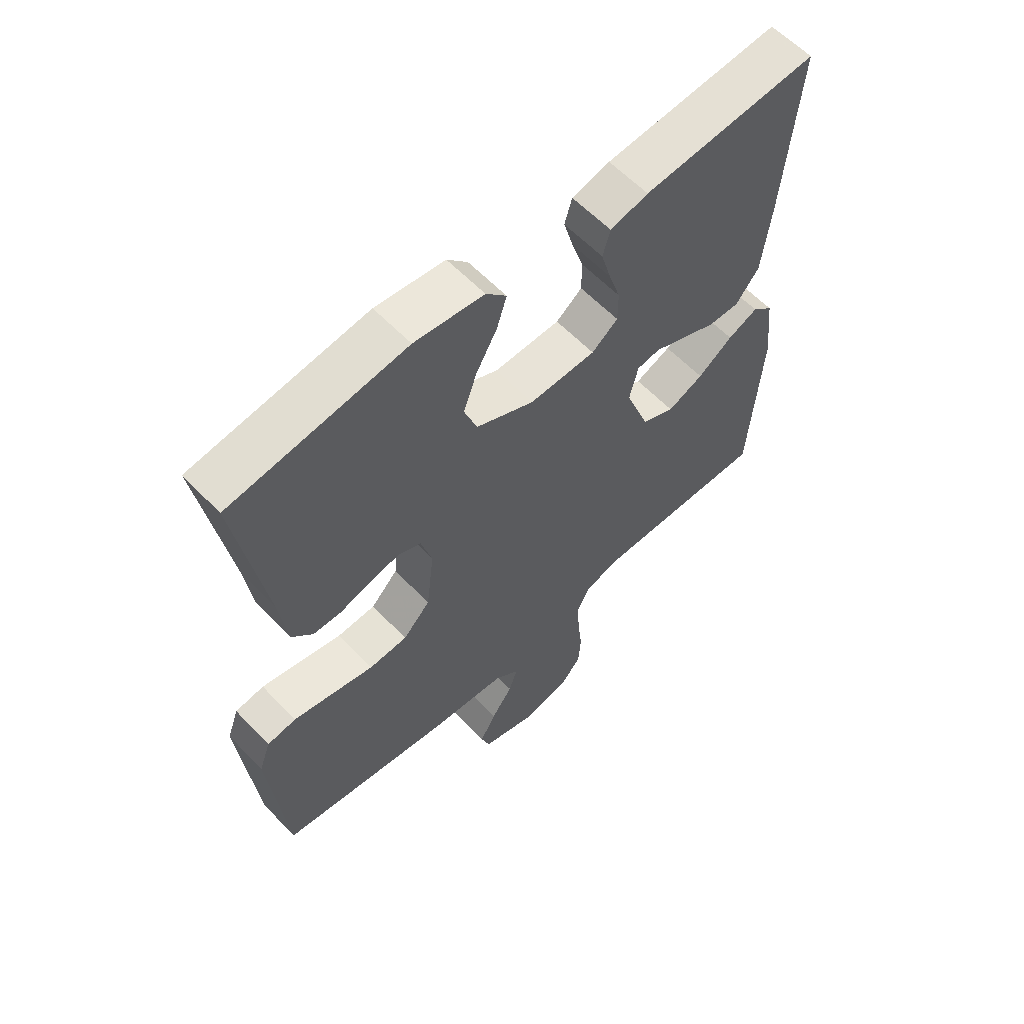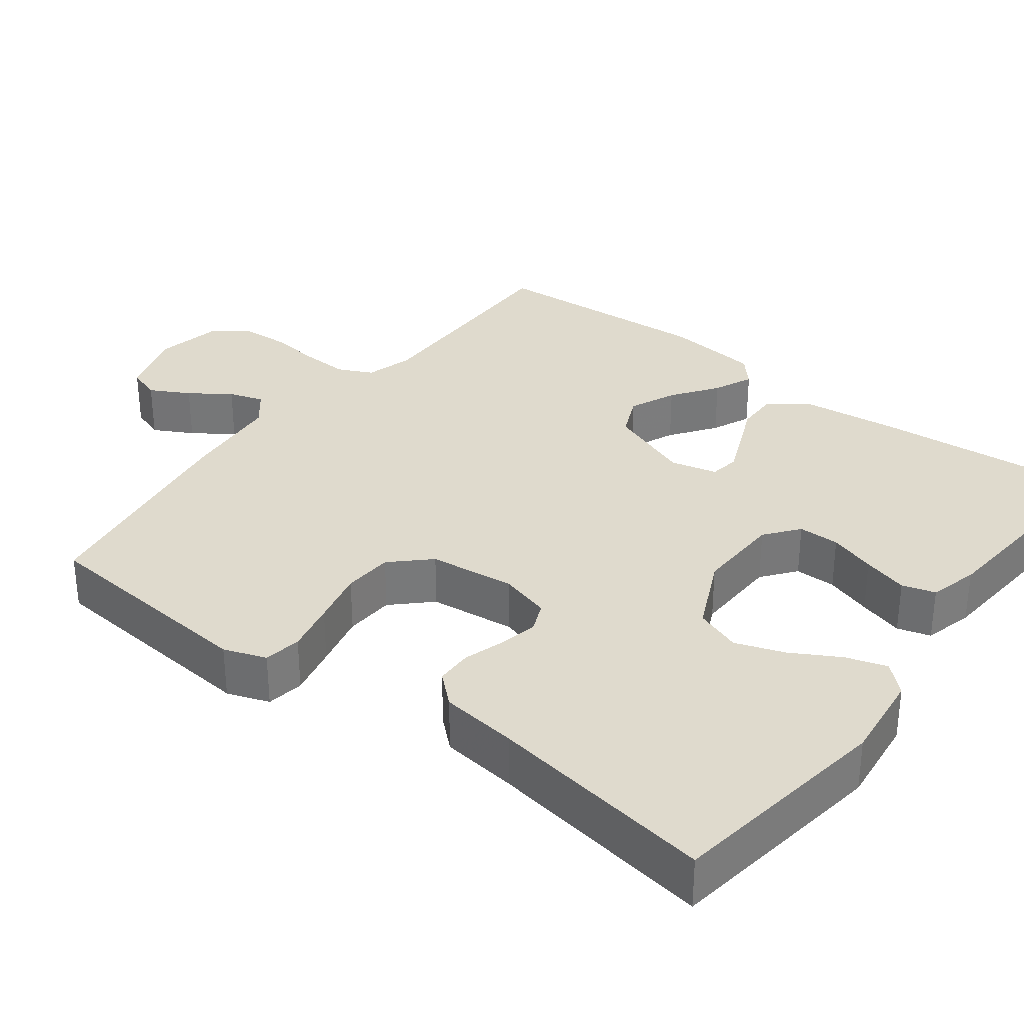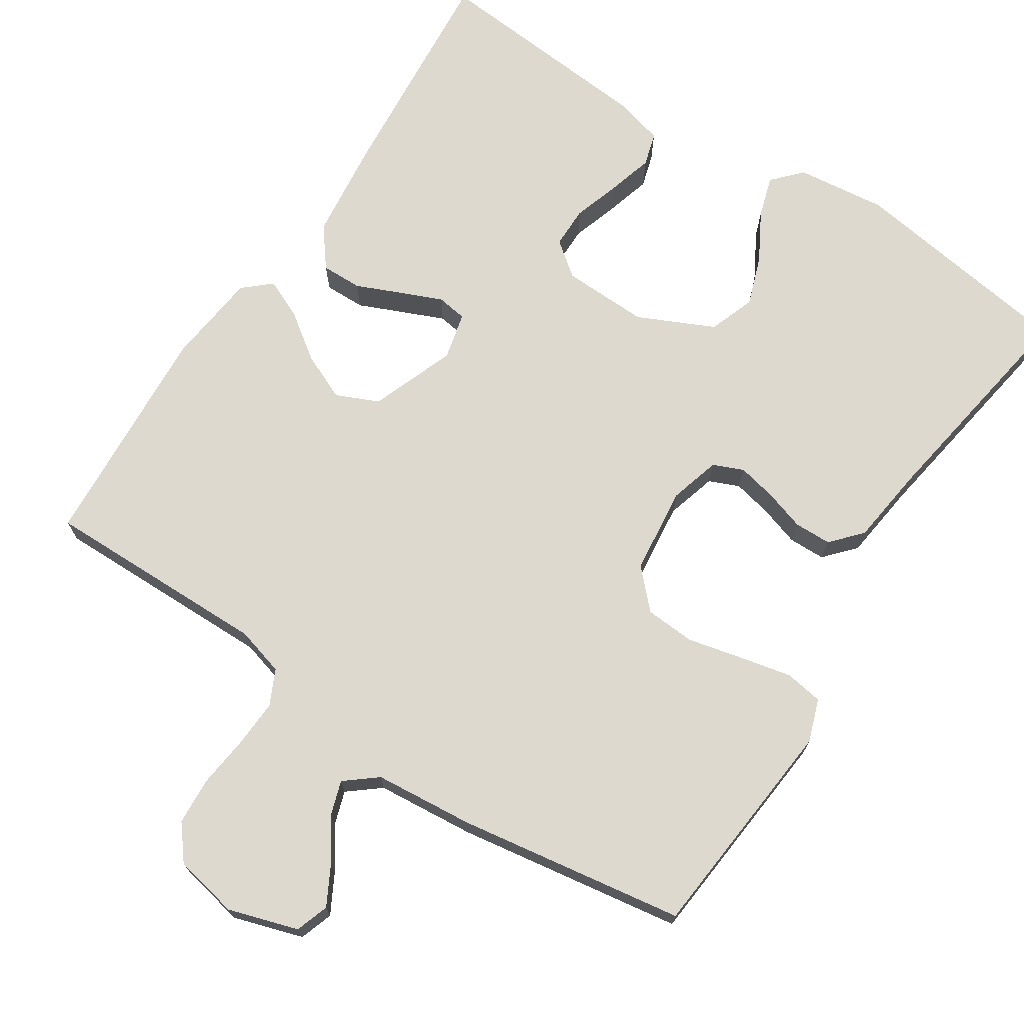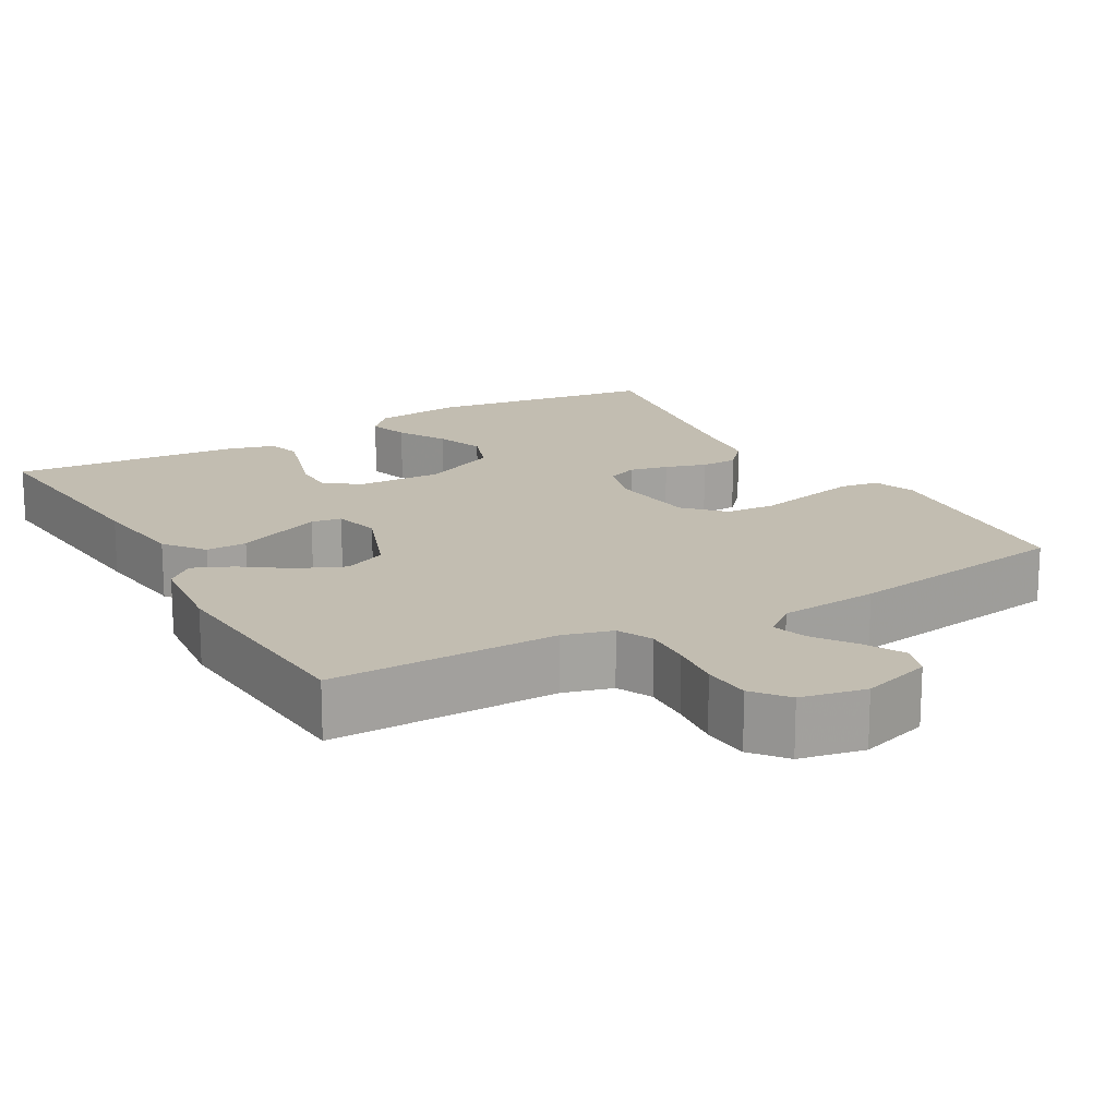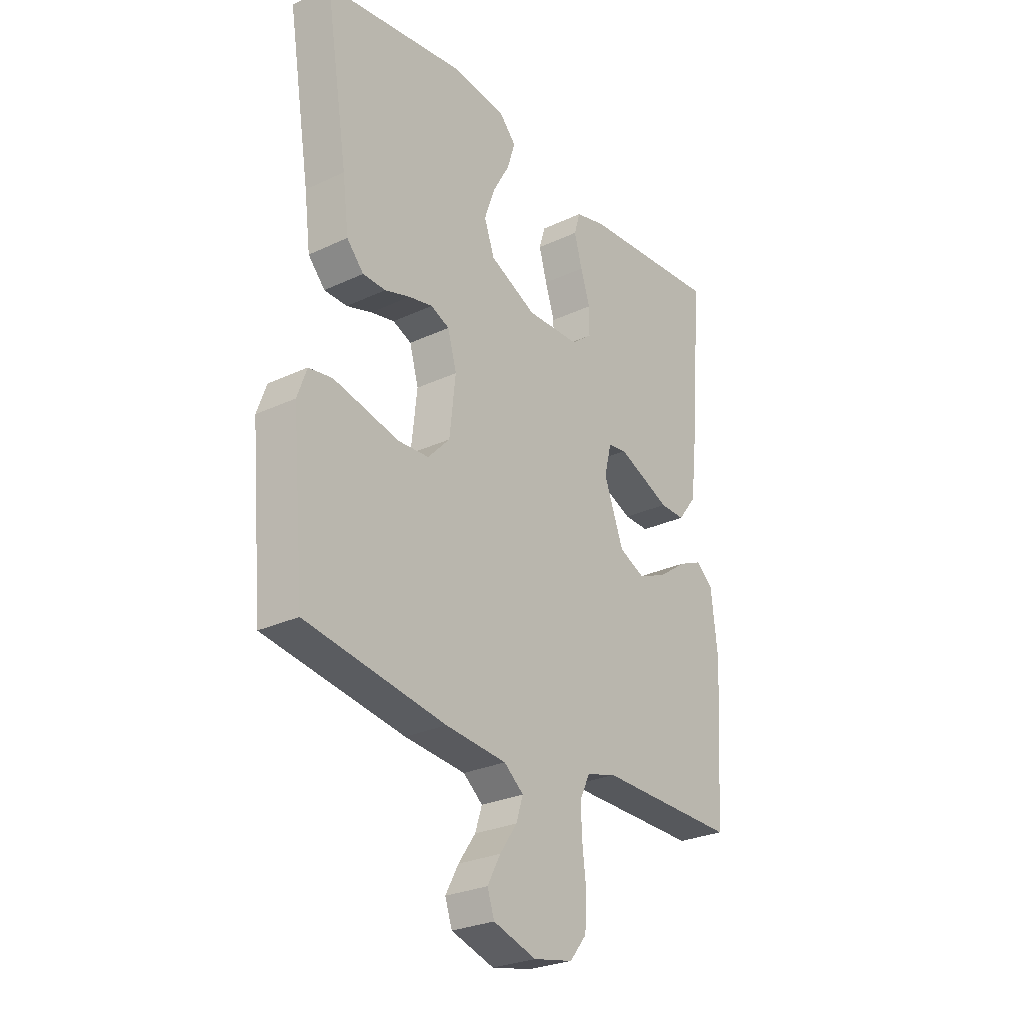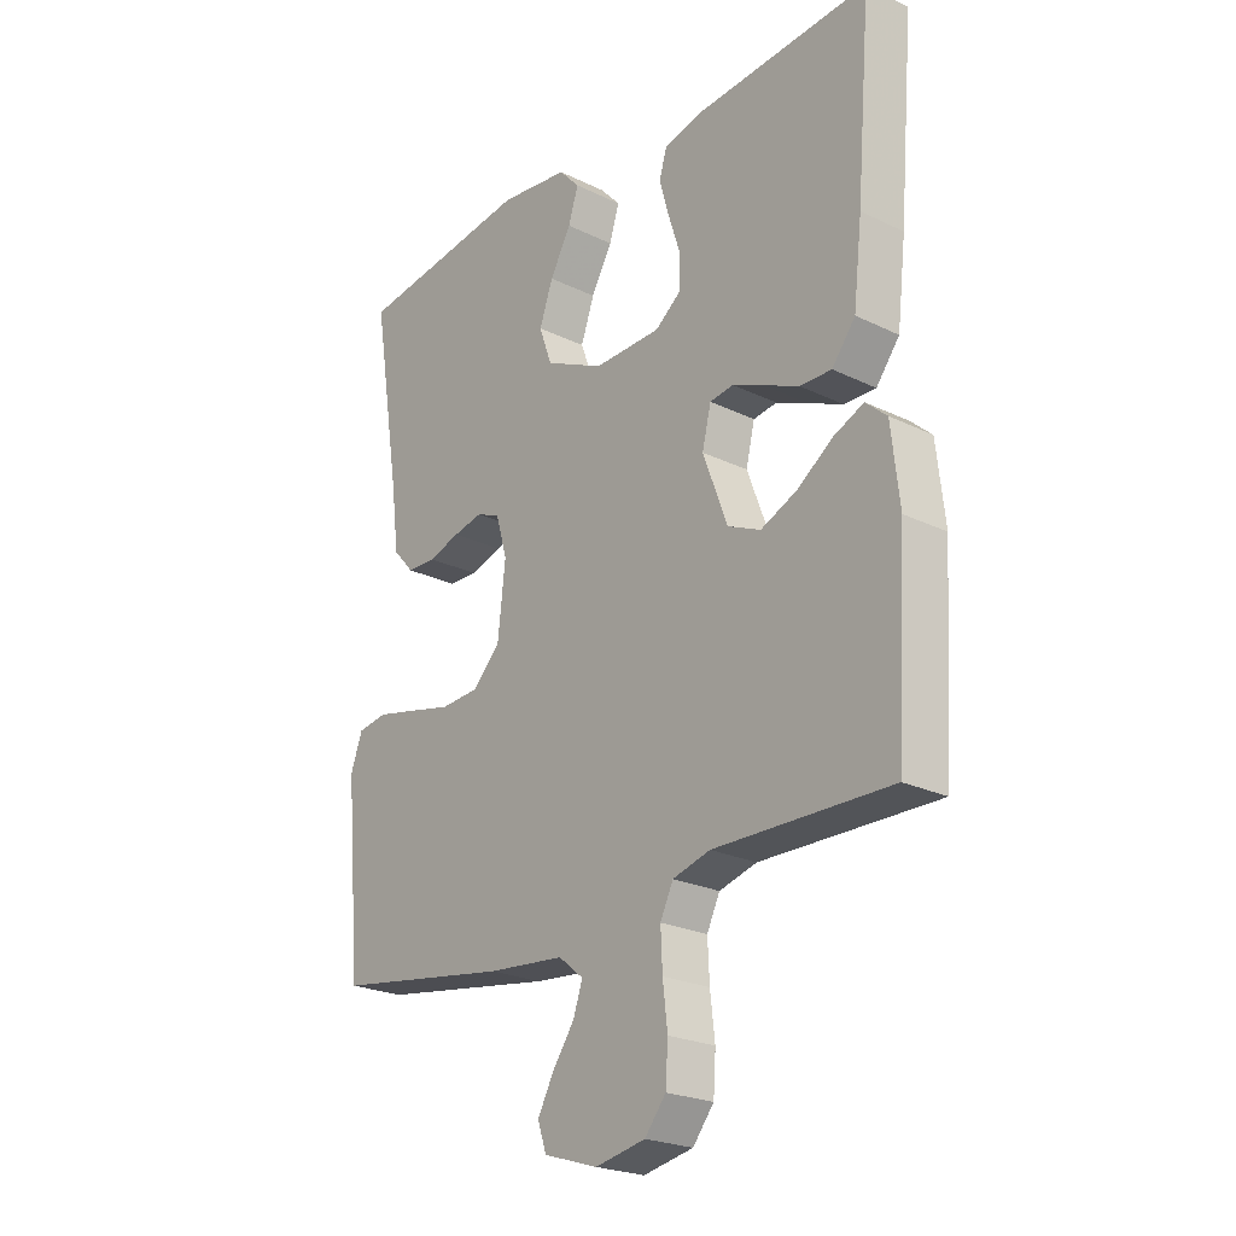
<metadata>
{"format":"obj","ext":"obj","renderer":"f3d","projection":"perspective","resolution":1024,"background":"white","views":[{"elev":60.2,"azim":-43.4,"up":"+Z"},{"elev":32.7,"azim":-52.7,"up":"+Y"},{"elev":71.5,"azim":-146.8,"up":"+Y"},{"elev":17.0,"azim":150.2,"up":"+Y"},{"elev":-27.2,"azim":-54.0,"up":"+Z"},{"elev":-23.4,"azim":50.6,"up":"+Z"}]}
</metadata>
<code>
v -0.5 0.07 0.5
v -0.2 0.07 0.543
v -0.081 0.07 0.529
v -0.046 0.07 0.491
v -0.063 0.07 0.437
v -0.099 0.07 0.373
v -0.122 0.07 0.308
v -0.1 0.07 0.247
v 0 0.07 0.2
v 0.114 0.07 0.203
v 0.159 0.07 0.238
v 0.159 0.07 0.293
v 0.139 0.07 0.355
v 0.122 0.07 0.415
v 0.135 0.07 0.459
v 0.2 0.07 0.476
v 0.5 0.07 0.5
v 0.475 0.07 0.2
v 0.46 0.07 0.07
v 0.42 0.07 0.018
v 0.366 0.07 0.019
v 0.306 0.07 0.045
v 0.252 0.07 0.068
v 0.212 0.07 0.062
v 0.197 0.07 0
v 0.239 0.07 -0.112
v 0.295 0.07 -0.137
v 0.357 0.07 -0.11
v 0.417 0.07 -0.067
v 0.469 0.07 -0.044
v 0.505 0.07 -0.076
v 0.519 0.07 -0.2
v 0.5 0.07 -0.5
v 0.2 0.07 -0.496
v 0.136 0.07 -0.514
v 0.114 0.07 -0.56
v 0.117 0.07 -0.623
v 0.125 0.07 -0.692
v 0.121 0.07 -0.755
v 0.085 0.07 -0.8
v 0 0.07 -0.817
v -0.092 0.07 -0.788
v -0.107 0.07 -0.744
v -0.079 0.07 -0.692
v -0.042 0.07 -0.639
v -0.027 0.07 -0.593
v -0.069 0.07 -0.559
v -0.2 0.07 -0.547
v -0.5 0.07 -0.5
v -0.527 0.07 -0.2
v -0.507 0.07 -0.144
v -0.457 0.07 -0.136
v -0.389 0.07 -0.151
v -0.316 0.07 -0.168
v -0.25 0.07 -0.164
v -0.203 0.07 -0.115
v -0.19 0.07 0
v -0.209 0.07 0.067
v -0.249 0.07 0.084
v -0.3 0.07 0.073
v -0.354 0.07 0.056
v -0.403 0.07 0.057
v -0.439 0.07 0.097
v -0.452 0.07 0.2
v -0.5 0 0.5
v -0.2 0 0.543
v -0.081 0 0.529
v -0.046 0 0.491
v -0.063 0 0.437
v -0.099 0 0.373
v -0.122 0 0.308
v -0.1 0 0.247
v 0 0 0.2
v 0.114 0 0.203
v 0.159 0 0.238
v 0.159 0 0.293
v 0.139 0 0.355
v 0.122 0 0.415
v 0.135 0 0.459
v 0.2 0 0.476
v 0.5 0 0.5
v 0.475 0 0.2
v 0.46 0 0.07
v 0.42 0 0.018
v 0.366 0 0.019
v 0.306 0 0.045
v 0.252 0 0.068
v 0.212 0 0.062
v 0.197 0 0
v 0.239 0 -0.112
v 0.295 0 -0.137
v 0.357 0 -0.11
v 0.417 0 -0.067
v 0.469 0 -0.044
v 0.505 0 -0.076
v 0.519 0 -0.2
v 0.5 0 -0.5
v 0.2 0 -0.496
v 0.136 0 -0.514
v 0.114 0 -0.56
v 0.117 0 -0.623
v 0.125 0 -0.692
v 0.121 0 -0.755
v 0.085 0 -0.8
v 0 0 -0.817
v -0.092 0 -0.788
v -0.107 0 -0.744
v -0.079 0 -0.692
v -0.042 0 -0.639
v -0.027 0 -0.593
v -0.069 0 -0.559
v -0.2 0 -0.547
v -0.5 0 -0.5
v -0.527 0 -0.2
v -0.507 0 -0.144
v -0.457 0 -0.136
v -0.389 0 -0.151
v -0.316 0 -0.168
v -0.25 0 -0.164
v -0.203 0 -0.115
v -0.19 0 0
v -0.209 0 0.067
v -0.249 0 0.084
v -0.3 0 0.073
v -0.354 0 0.056
v -0.403 0 0.057
v -0.439 0 0.097
v -0.452 0 0.2
f 62 63 64
f 61 62 64
f 60 61 64
f 2 3 4
f 1 2 4
f 64 1 4
f 60 64 4
f 59 60 4
f 52 53 54
f 51 52 54
f 50 51 54
f 49 50 54
f 48 49 54
f 47 48 54
f 46 47 54 55
f 43 44 45
f 42 43 45
f 41 42 45
f 40 41 45
f 39 40 45
f 38 39 45
f 37 38 45
f 36 37 45 46
f 46 55 56
f 36 46 56
f 35 36 56
f 32 33 34
f 31 32 34
f 30 31 34
f 29 30 34
f 28 29 34
f 27 28 34 35
f 20 21 22
f 19 20 22
f 18 19 22
f 17 18 22
f 16 17 22
f 15 16 22
f 14 15 22
f 13 14 22
f 12 13 22
f 11 12 22 23
f 10 11 23 24
f 4 5 6
f 59 4 6
f 58 59 6 7
f 35 56 57
f 27 35 57
f 26 27 57
f 25 26 57 58
f 24 25 58
f 10 24 58
f 9 10 58
f 8 9 58
f 7 8 58
f 128 127 126
f 128 126 125
f 128 125 124
f 68 67 66
f 68 66 65
f 68 65 128
f 68 128 124
f 68 124 123
f 118 117 116
f 118 116 115
f 118 115 114
f 118 114 113
f 118 113 112
f 118 112 111
f 119 118 111 110
f 109 108 107
f 109 107 106
f 109 106 105
f 109 105 104
f 109 104 103
f 109 103 102
f 109 102 101
f 110 109 101 100
f 120 119 110
f 120 110 100
f 120 100 99
f 98 97 96
f 98 96 95
f 98 95 94
f 98 94 93
f 98 93 92
f 99 98 92 91
f 86 85 84
f 86 84 83
f 86 83 82
f 86 82 81
f 86 81 80
f 86 80 79
f 86 79 78
f 86 78 77
f 86 77 76
f 87 86 76 75
f 88 87 75 74
f 70 69 68
f 70 68 123
f 71 70 123 122
f 121 120 99
f 121 99 91
f 121 91 90
f 122 121 90 89
f 122 89 88
f 122 88 74
f 122 74 73
f 122 73 72
f 122 72 71
f 1 65 66 2
f 2 66 67 3
f 3 67 68 4
f 4 68 69 5
f 5 69 70 6
f 6 70 71 7
f 7 71 72 8
f 8 72 73 9
f 9 73 74 10
f 10 74 75 11
f 11 75 76 12
f 12 76 77 13
f 13 77 78 14
f 14 78 79 15
f 15 79 80 16
f 16 80 81 17
f 17 81 82 18
f 18 82 83 19
f 19 83 84 20
f 20 84 85 21
f 21 85 86 22
f 22 86 87 23
f 23 87 88 24
f 24 88 89 25
f 25 89 90 26
f 26 90 91 27
f 27 91 92 28
f 28 92 93 29
f 29 93 94 30
f 30 94 95 31
f 31 95 96 32
f 32 96 97 33
f 33 97 98 34
f 34 98 99 35
f 35 99 100 36
f 36 100 101 37
f 37 101 102 38
f 38 102 103 39
f 39 103 104 40
f 40 104 105 41
f 41 105 106 42
f 42 106 107 43
f 43 107 108 44
f 44 108 109 45
f 45 109 110 46
f 46 110 111 47
f 47 111 112 48
f 48 112 113 49
f 49 113 114 50
f 50 114 115 51
f 51 115 116 52
f 52 116 117 53
f 53 117 118 54
f 54 118 119 55
f 55 119 120 56
f 56 120 121 57
f 57 121 122 58
f 58 122 123 59
f 59 123 124 60
f 60 124 125 61
f 61 125 126 62
f 62 126 127 63
f 63 127 128 64
f 64 128 65 1

</code>
